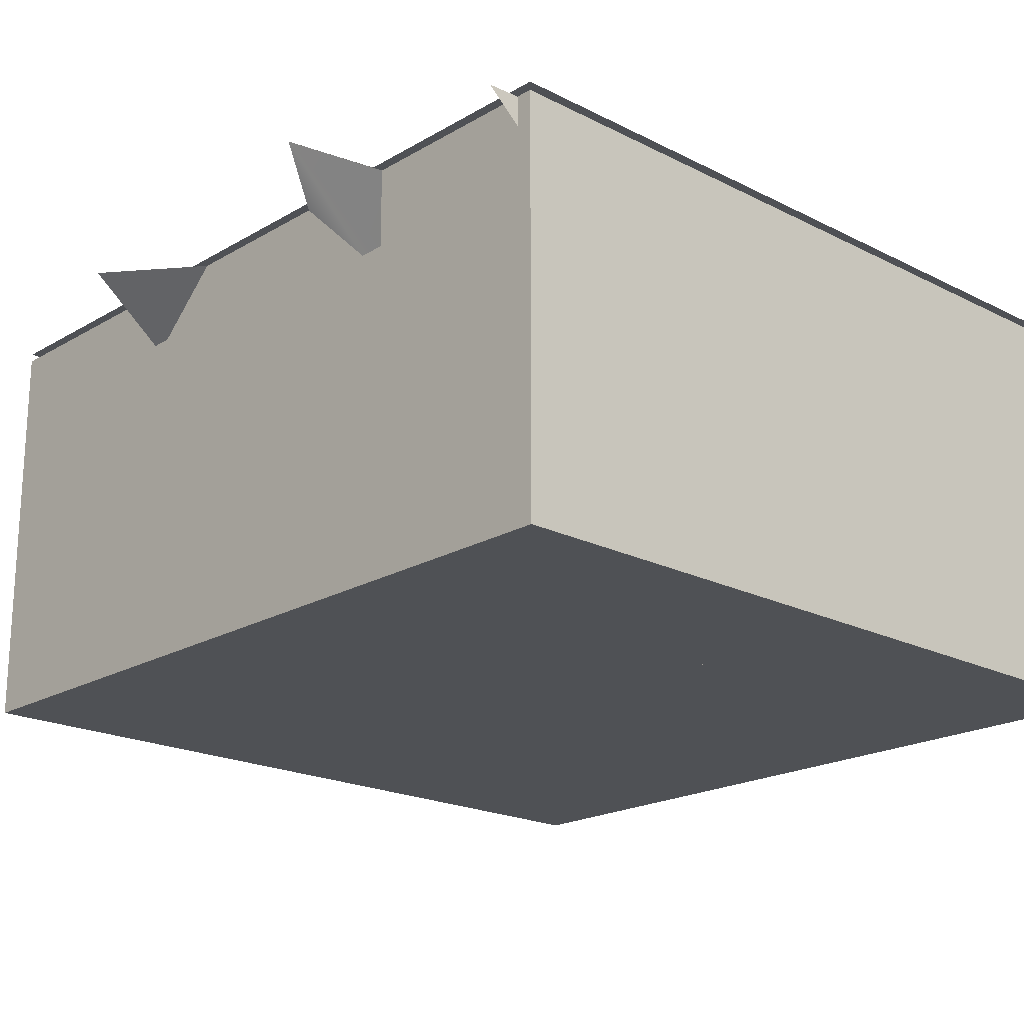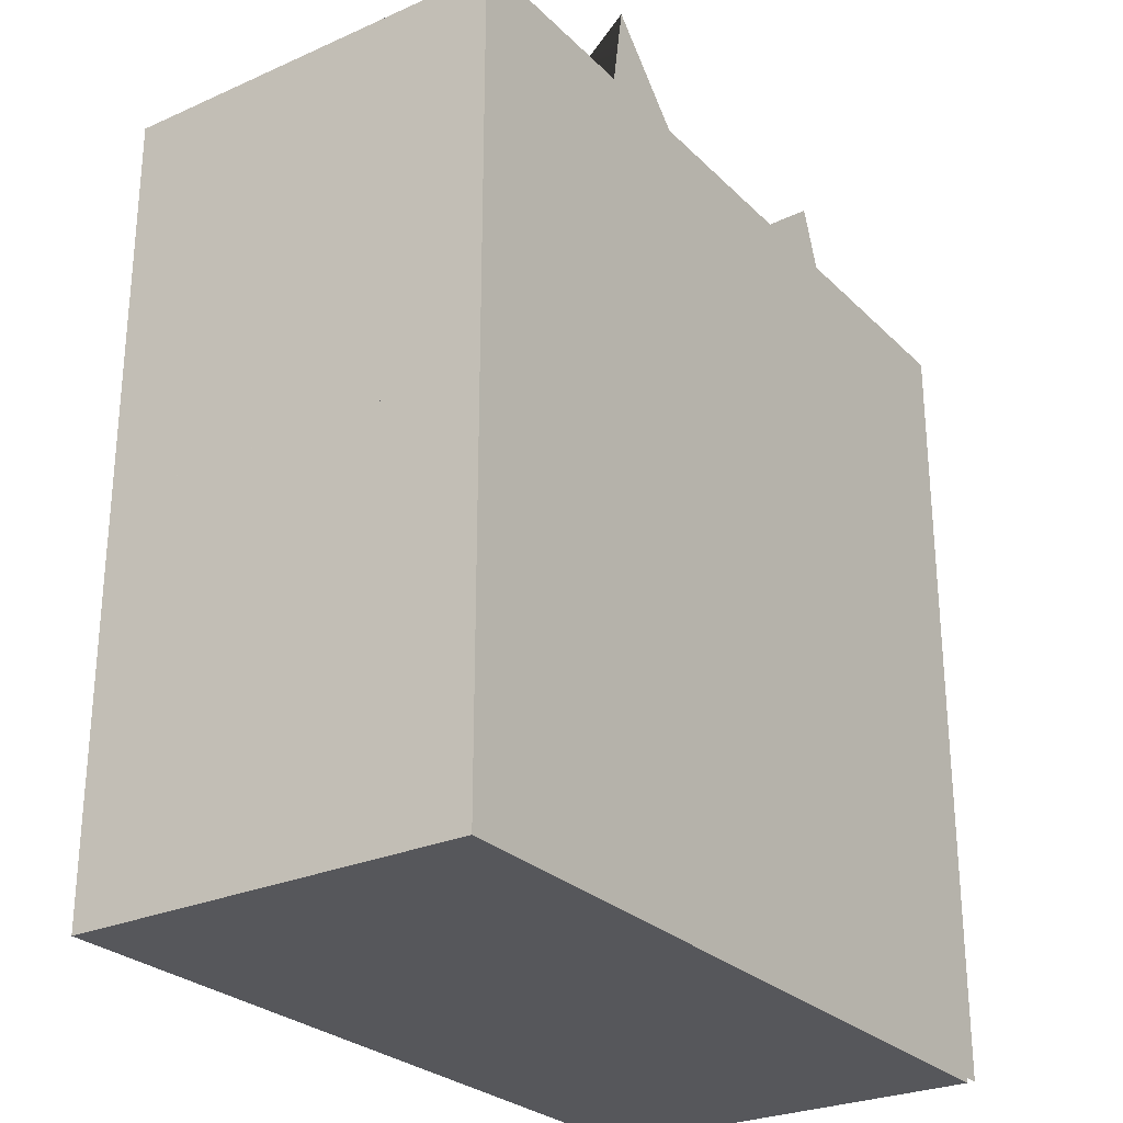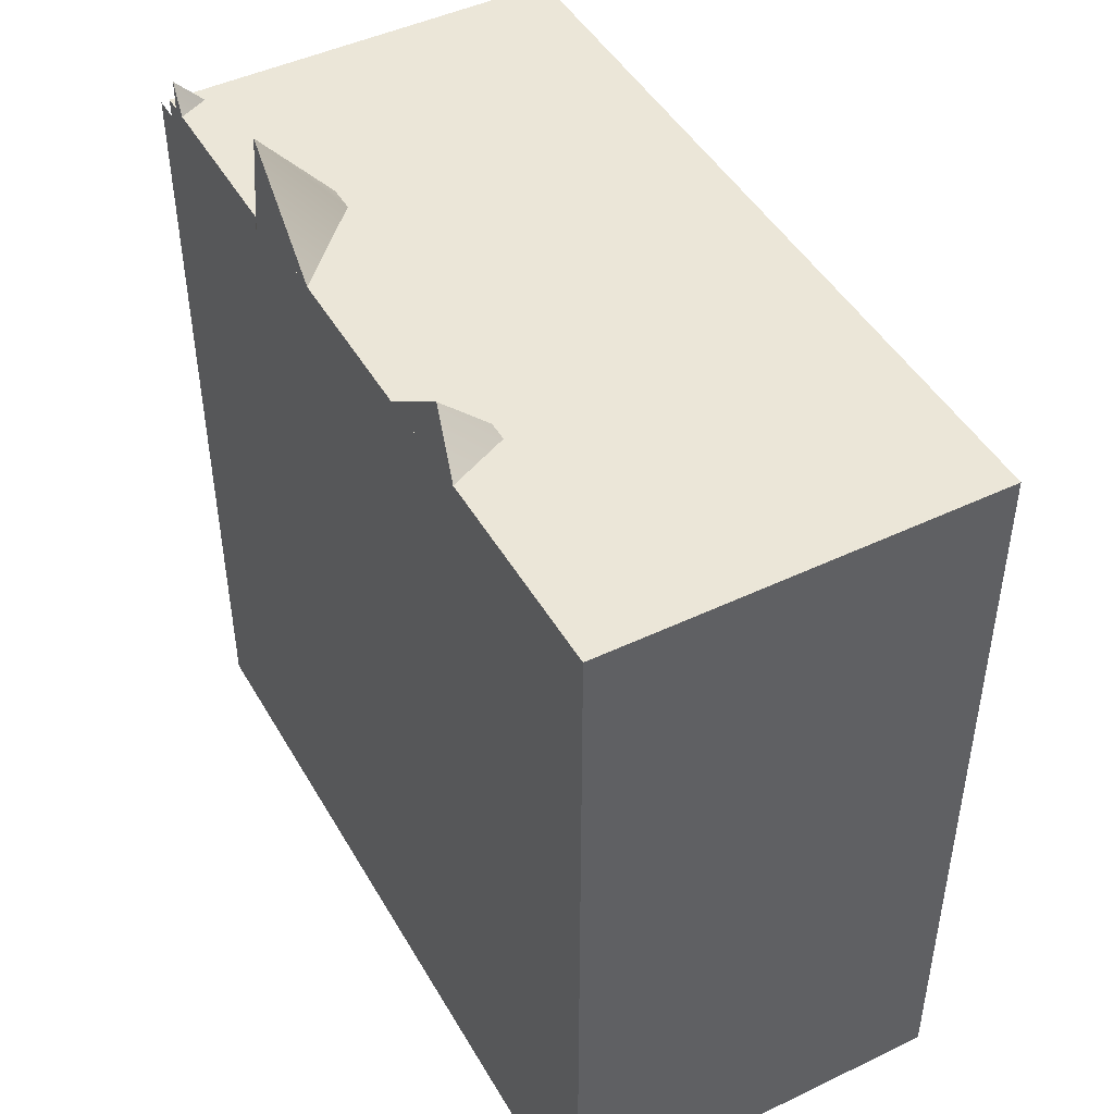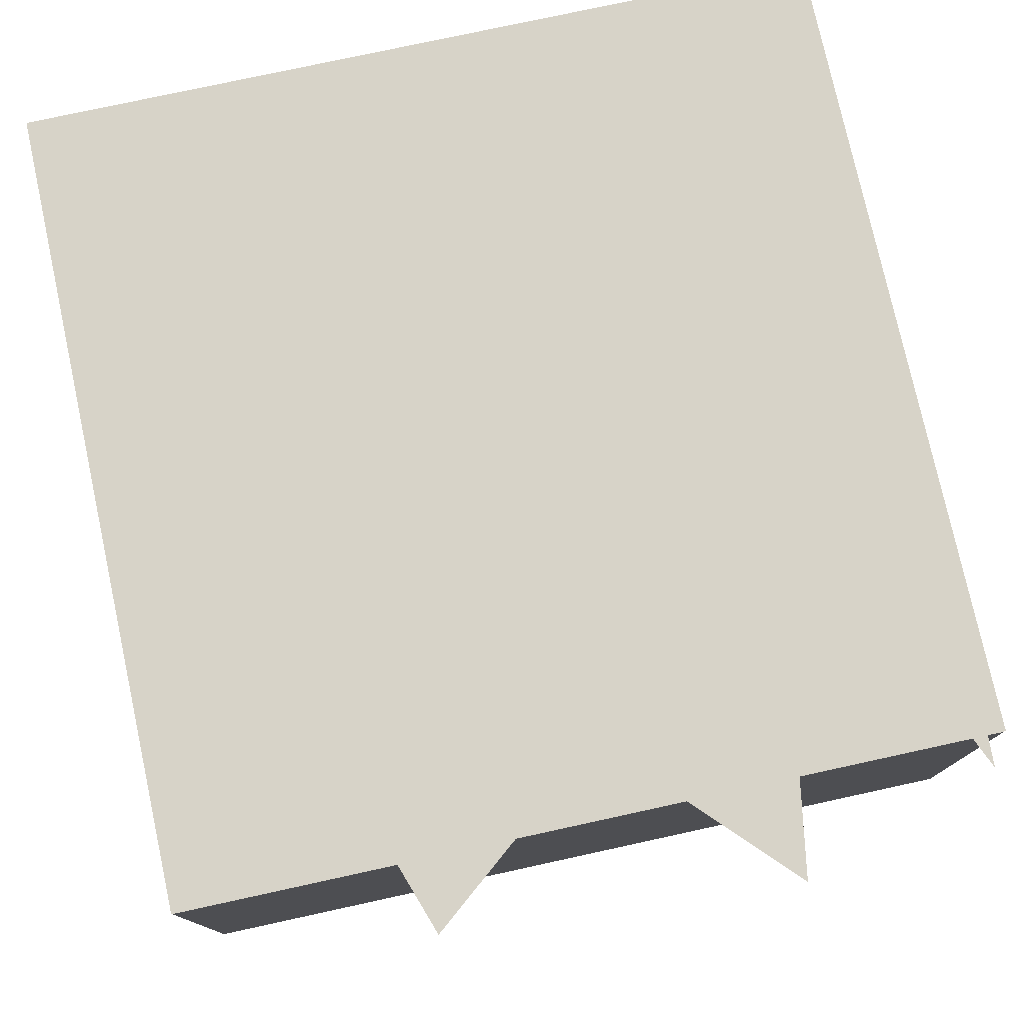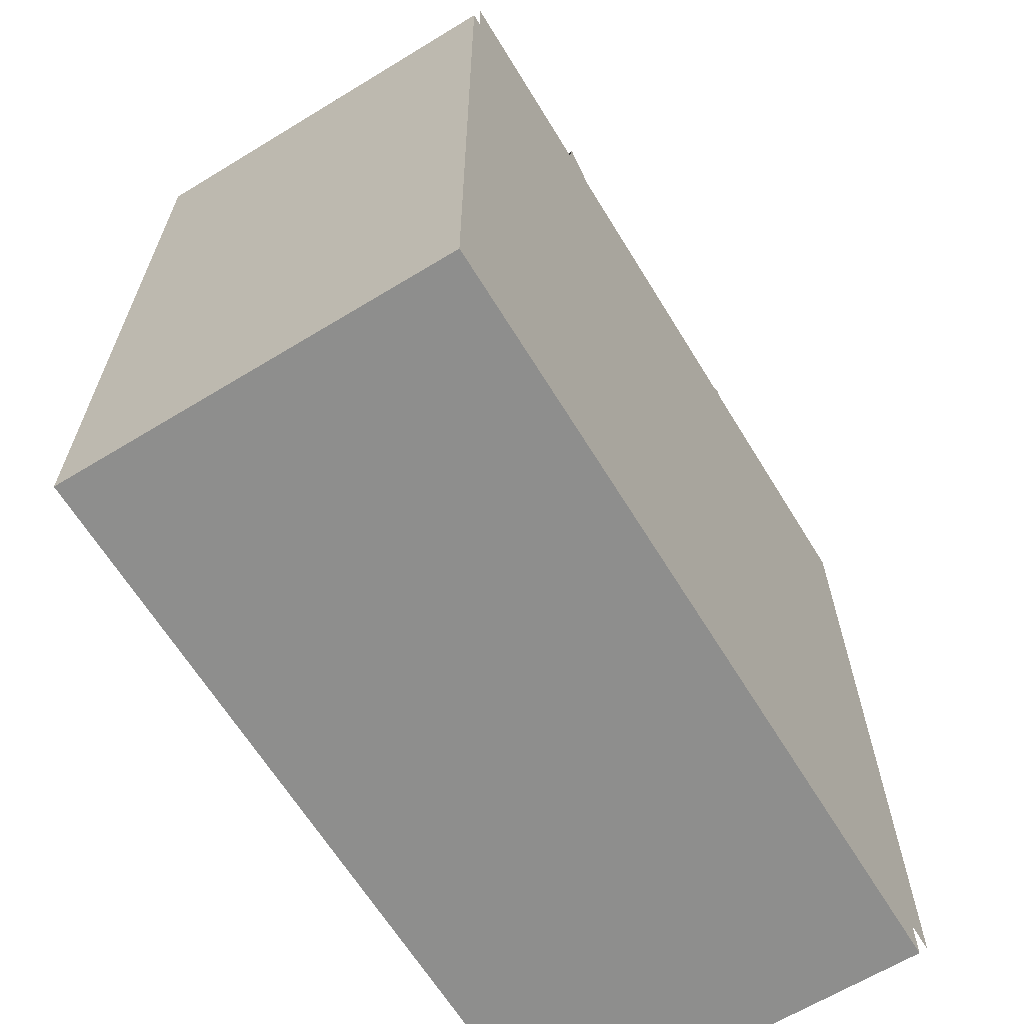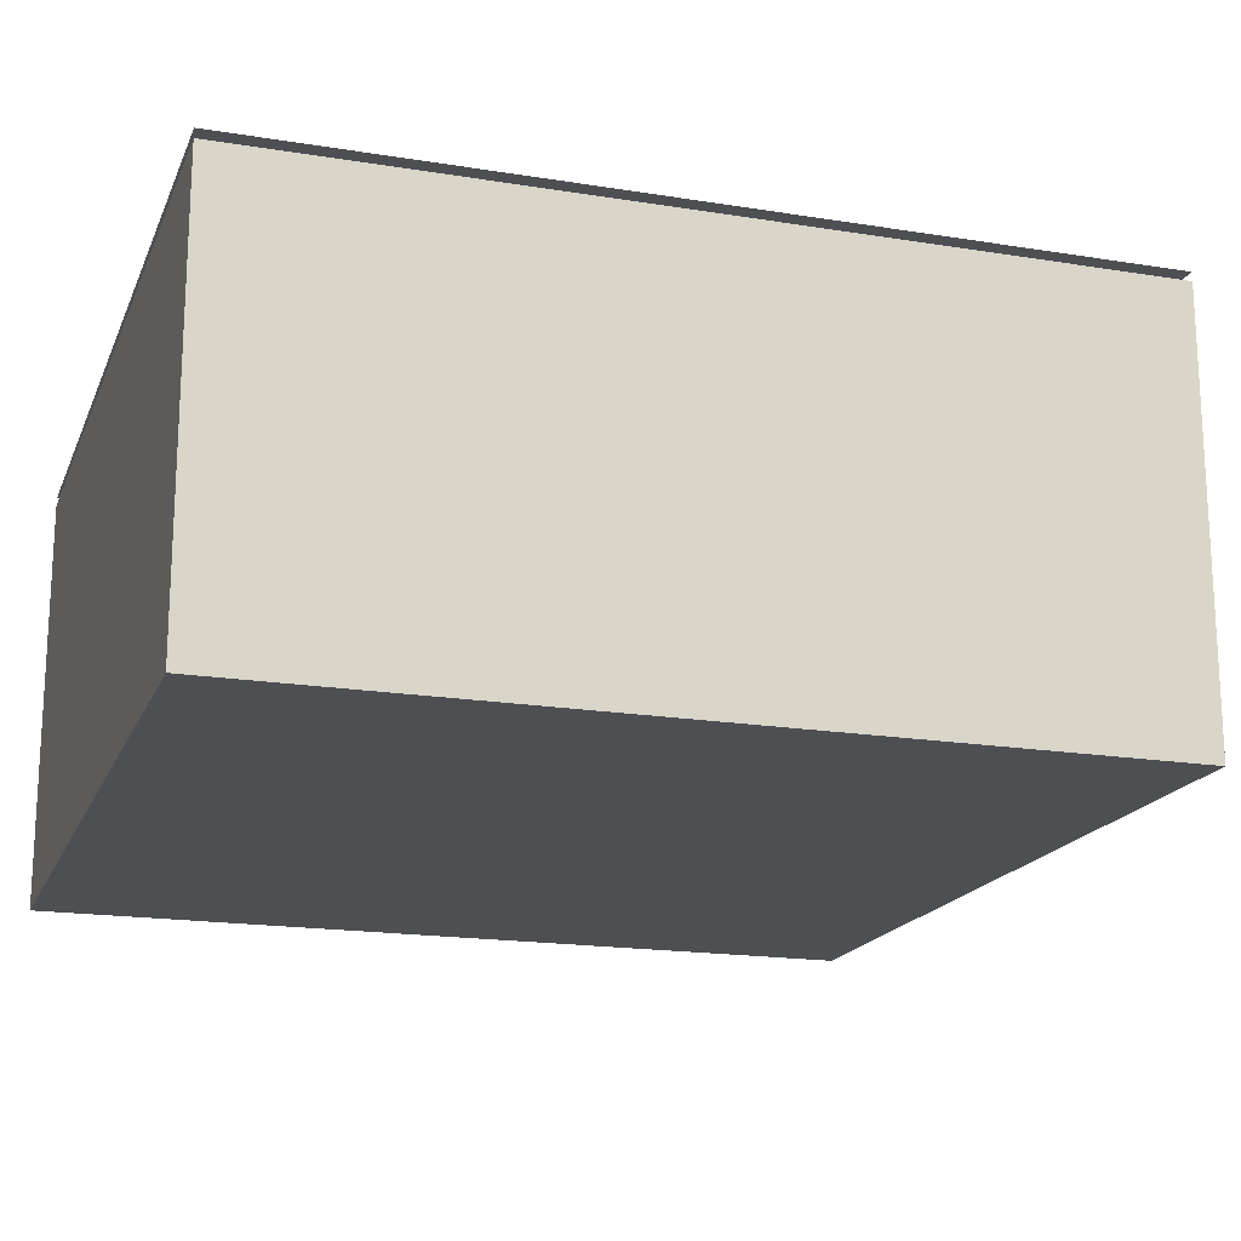
<metadata>
{"format":"obj","ext":"obj","renderer":"f3d","projection":"perspective","resolution":1024,"background":"white","views":[{"elev":-20.0,"azim":47.0,"up":"+Y"},{"elev":-27.1,"azim":124.5,"up":"+Z"},{"elev":46.3,"azim":-118.6,"up":"+Z"},{"elev":77.1,"azim":-12.3,"up":"+Y"},{"elev":-64.8,"azim":121.5,"up":"+Z"},{"elev":-17.9,"azim":-107.7,"up":"+Y"}]}
</metadata>
<code>
g default
v -1 -1 1
v 1 -1 1
v -1 0 1
v 1 0 1
v -1 0 -1
v 1 0 -1
v -1 -1 -1
v 1 -1 -1
g pCube1
f 1 2 4 3
f 3 4 6 5
f 5 6 8 7
f 7 8 2 1
f 2 8 6 4
f 7 1 3 5
g default
v -1 -1 0
v 1 -1 0
v -0.8928 0 0.7495
v 0.9571 0 1.078
v -1 0 0
v 1 0 0
v 0.6166 0 0.2778
v 0.6667 0 0
v 0.6667 -1 0
v 0.462 0 1.243
v 0.3333 0 0
v 0.3333 -1 0
v 0.05002 0 0.8138
v -0 0 0
v -0 -1 0
v -0.4048 0 1.178
v -0.3333 0 0
v -0.3333 -1 0
v -0.6095 0 0.578
v -0.6667 0 0
v -0.6667 -1 0
g pCube2
f 9 29 27 11
f 11 27 28 13
f 13 28 29 9
f 10 14 12
f 9 11 13
f 15 12 14 16
f 17 16 14 10
f 15 17 10 12
f 18 15 16 19
f 20 19 16 17
f 18 20 17 15
f 21 18 19 22
f 23 22 19 20
f 21 23 20 18
f 24 21 22 25
f 26 25 22 23
f 24 26 23 21
f 27 24 25 28
f 29 28 25 26
f 27 29 26 24
g default
v -1 -1 0
v 1 -1 0
v -0.9023 0 0.5787
v 0.9287 0 0.452
v -1 0 0
v 1 0 0
v 0.6374 0 0.7563
v 0.6667 0 0
v 0.6667 -1 0
v 0.2627 0 0.2368
v 0.3333 0 0
v 0.3333 -1 0
v 0.02156 0 0.7568
v -0 0 0
v -0 -1 0
v -0.1961 0 0.3243
v -0.3333 0 0
v -0.3333 -1 0
v -0.5788 0 0.9439
v -0.6667 0 0
v -0.6667 -1 0
g pCube3
f 30 50 48 32
f 32 48 49 34
f 34 49 50 30
f 31 35 33
f 30 32 34
f 36 33 35 37
f 38 37 35 31
f 36 38 31 33
f 39 36 37 40
f 41 40 37 38
f 39 41 38 36
f 42 39 40 43
f 44 43 40 41
f 42 44 41 39
f 45 42 43 46
f 47 46 43 44
f 45 47 44 42
f 48 45 46 49
f 50 49 46 47
f 48 50 47 45
g default
v -1 0.02043 1
v 1 0.02043 1
v -1 0.02043 -1
v 1 0.02043 -1
g pCube4
f 51 52 54 53

</code>
